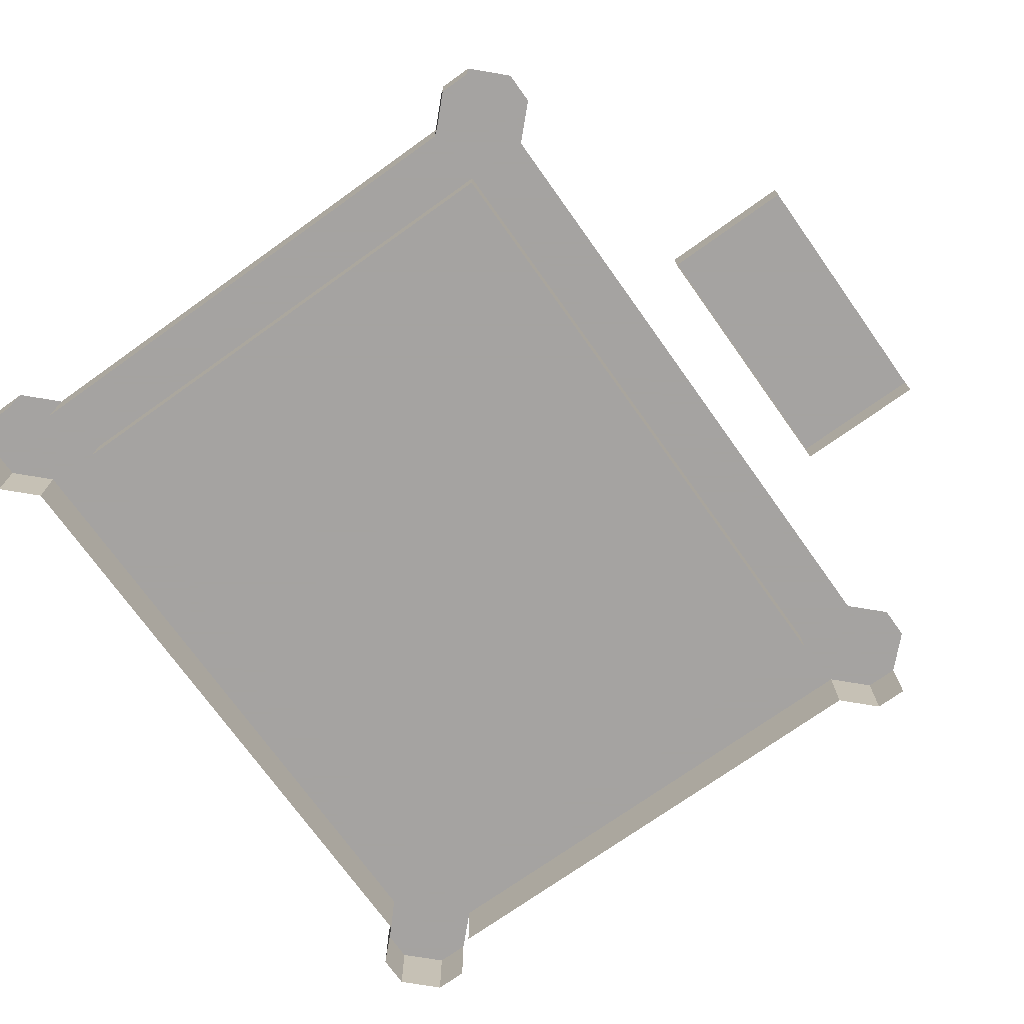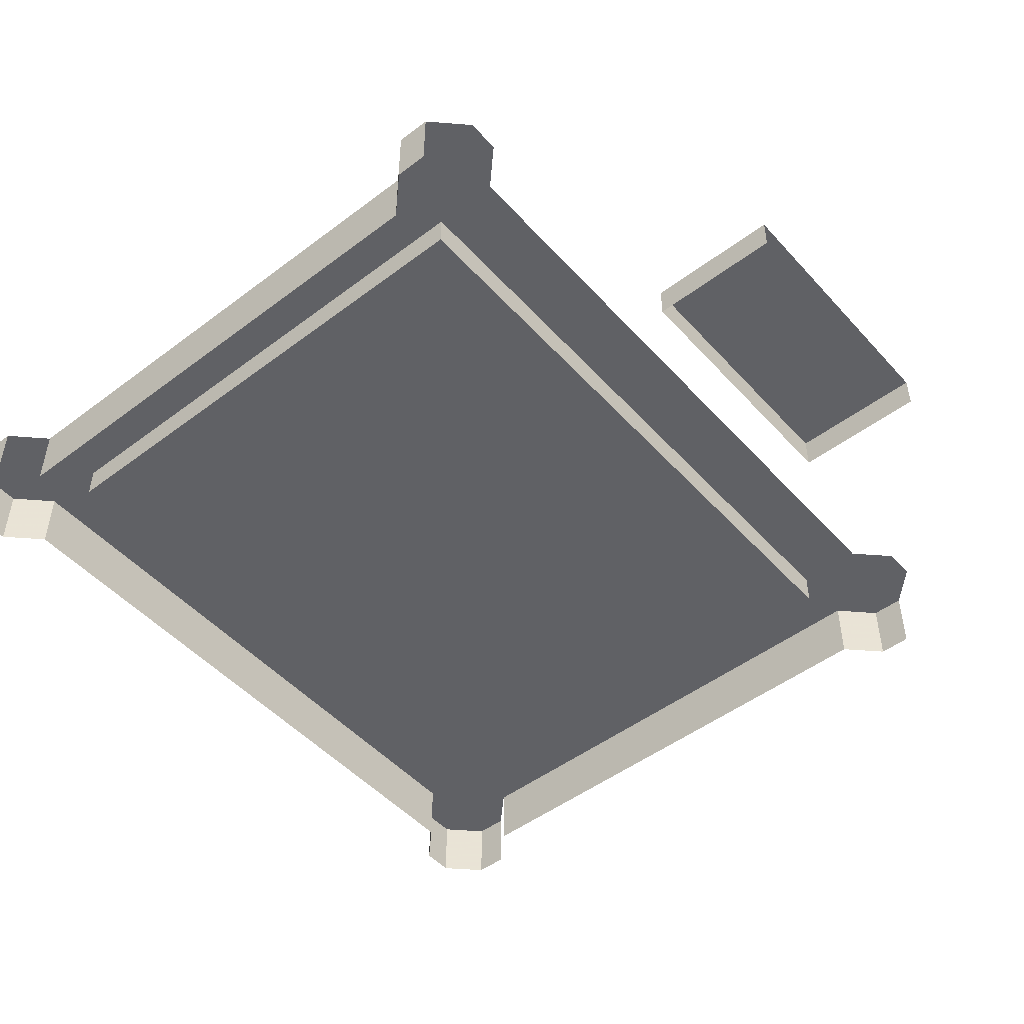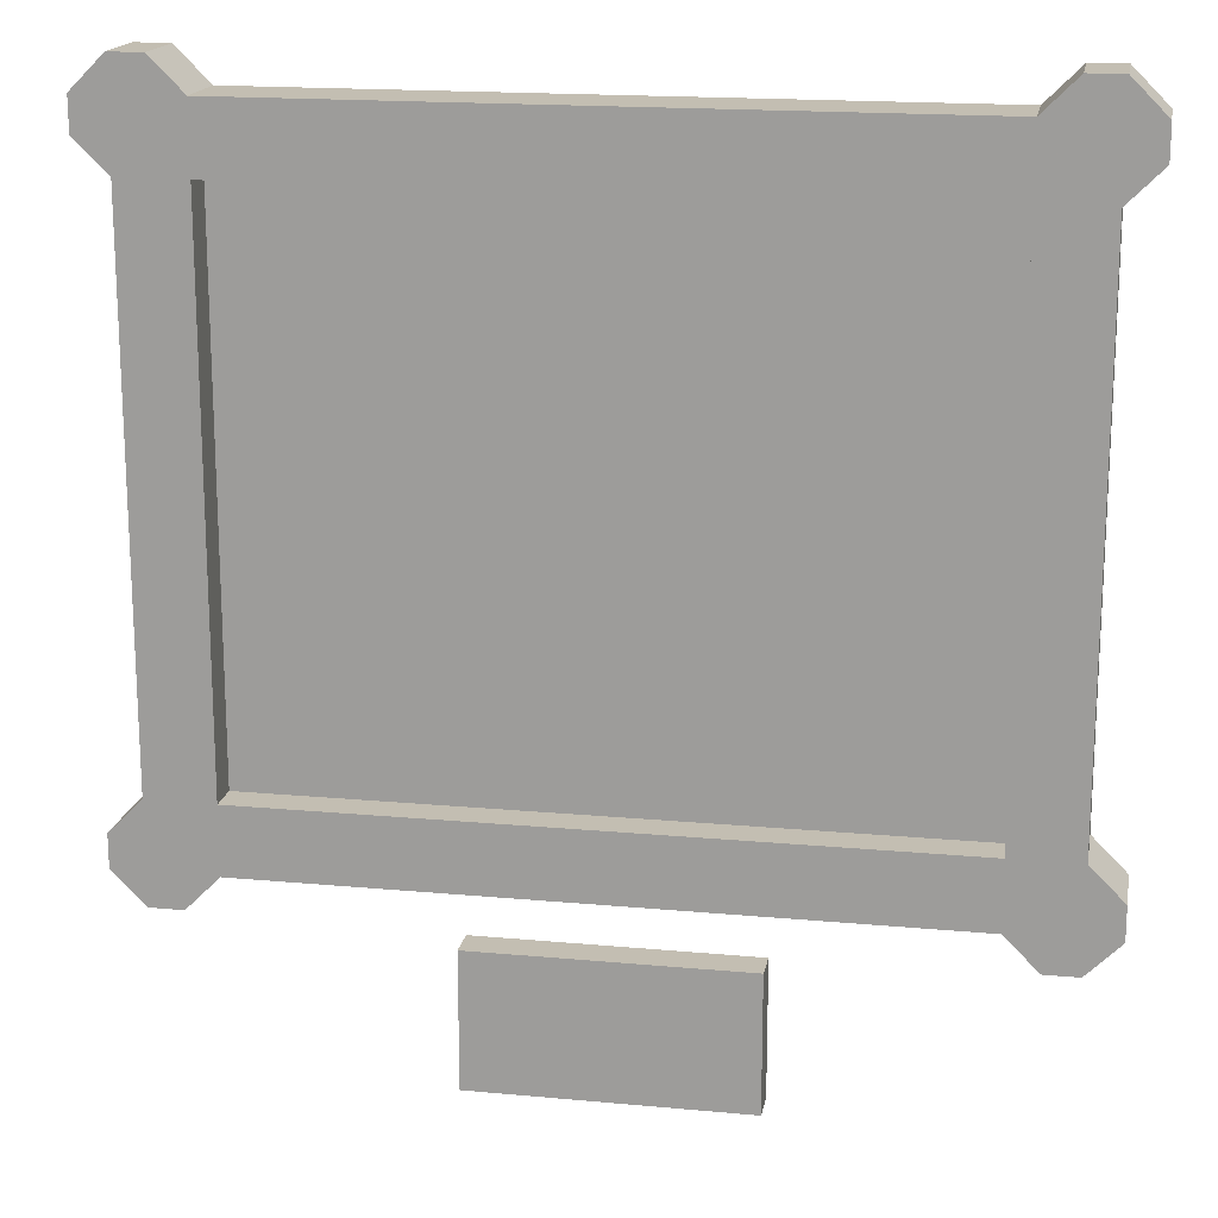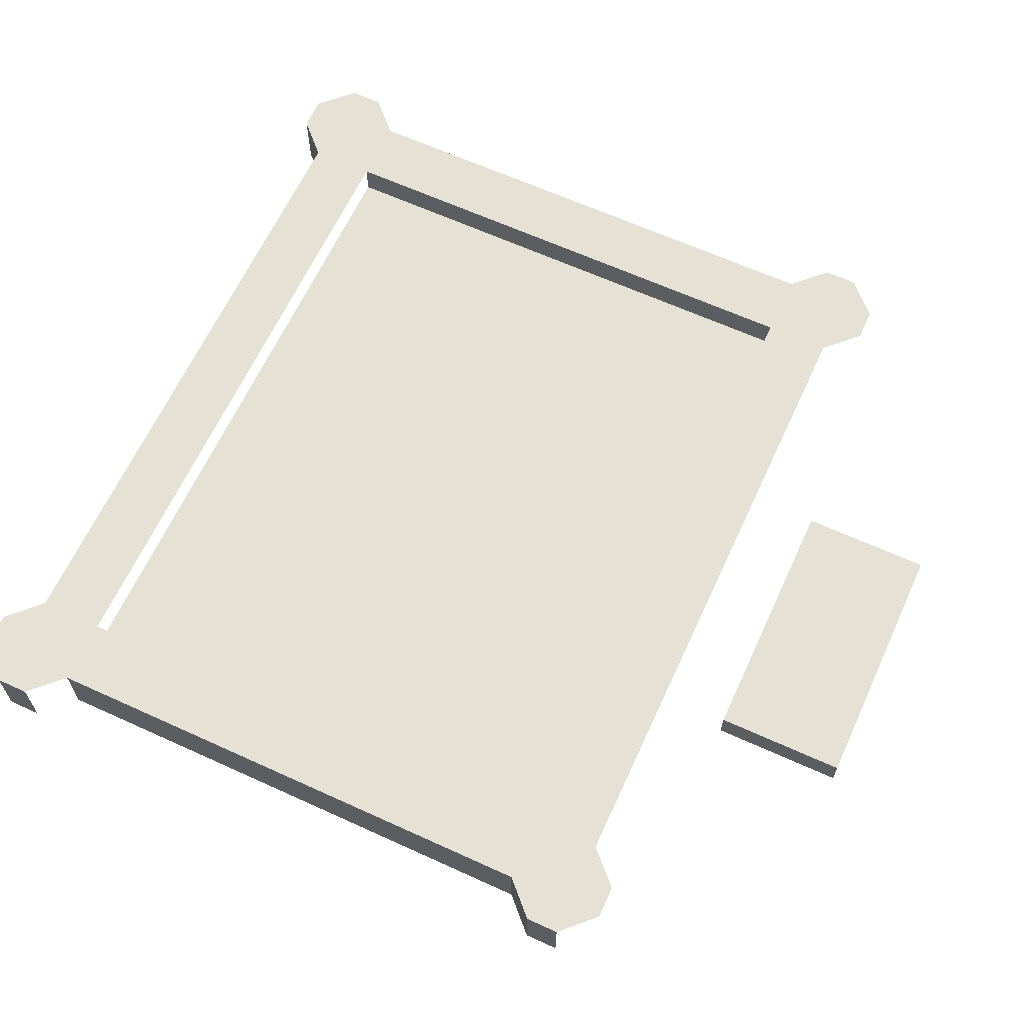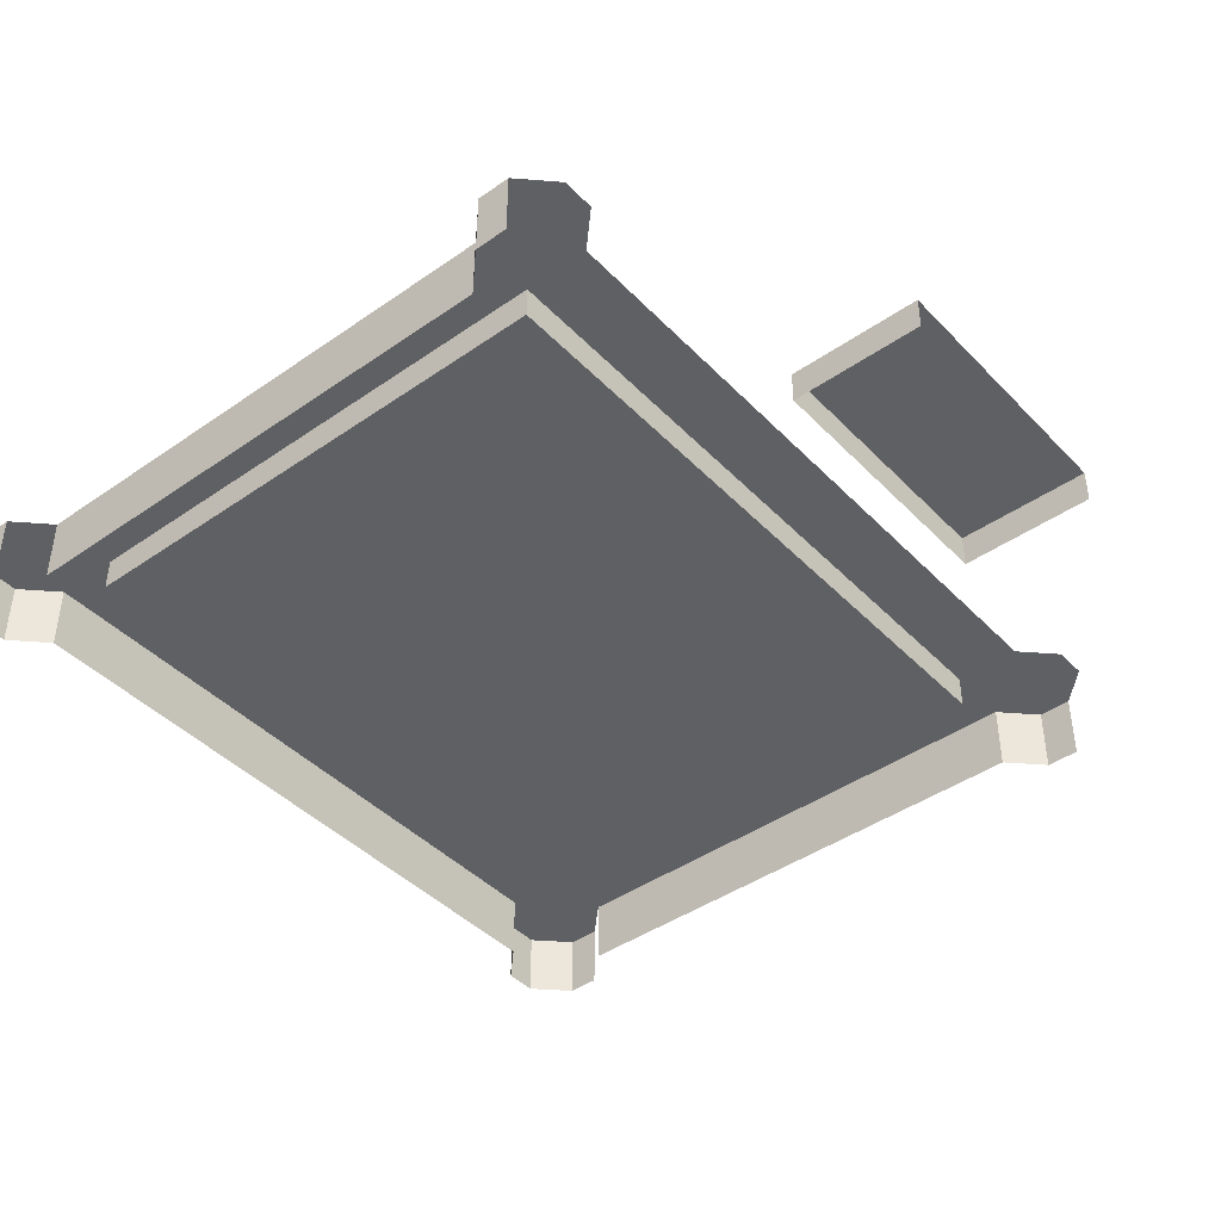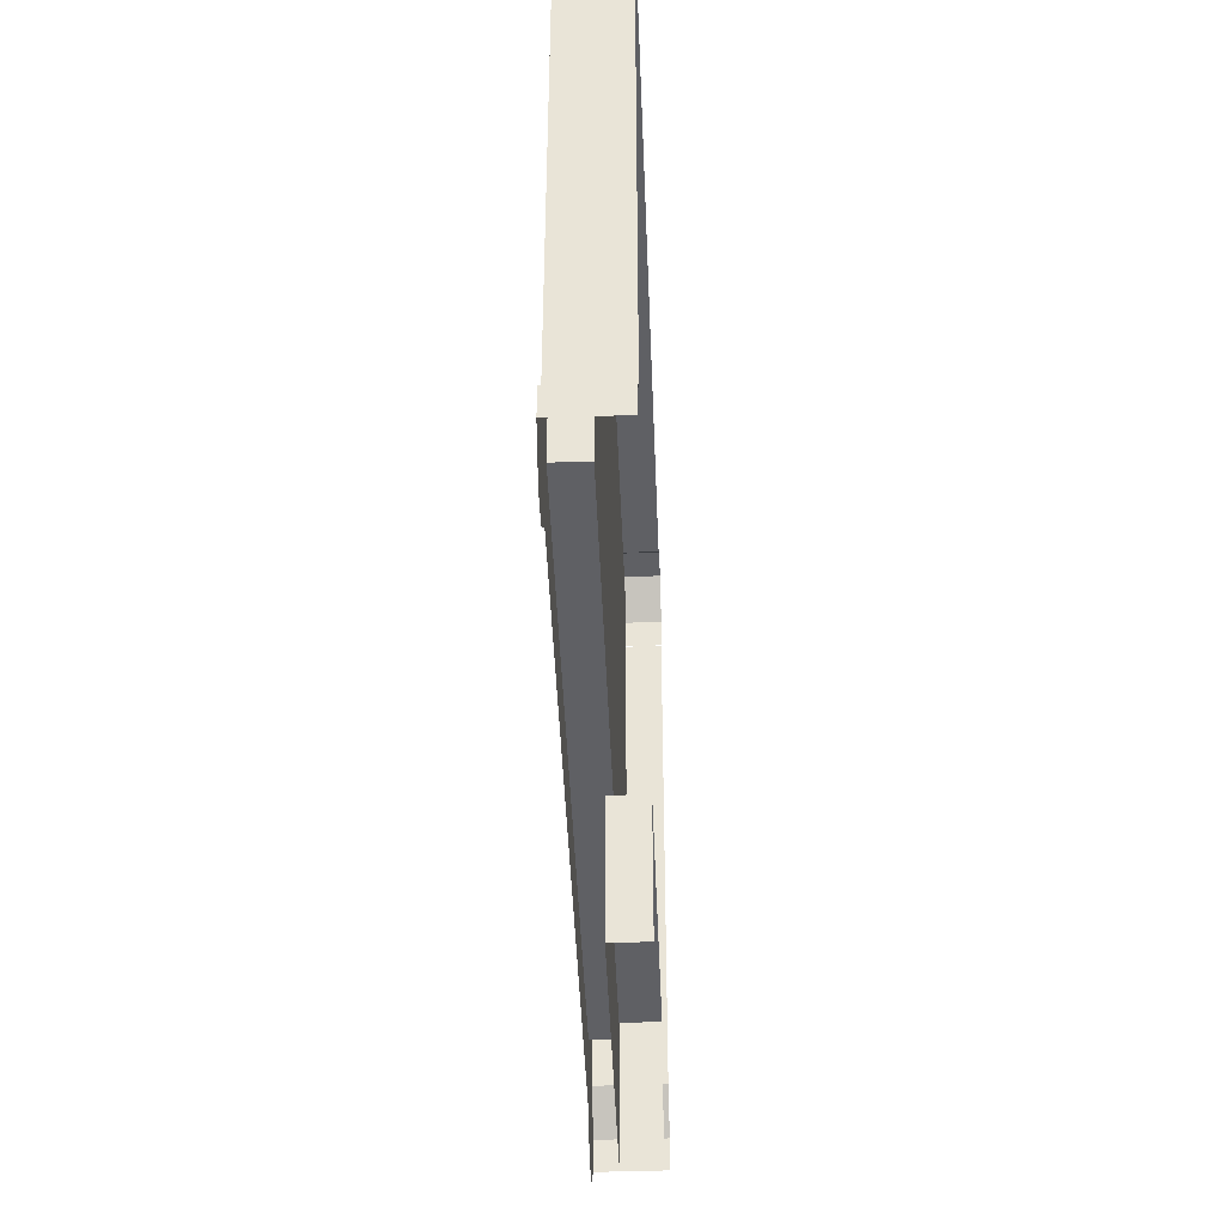
<metadata>
{"format":"obj","ext":"obj","renderer":"f3d","projection":"perspective","resolution":1024,"background":"white","views":[{"elev":-73.1,"azim":-54.5,"up":"+Z"},{"elev":-49.0,"azim":-50.0,"up":"+Z"},{"elev":17.3,"azim":10.5,"up":"+Y"},{"elev":64.1,"azim":-65.3,"up":"+Z"},{"elev":-42.6,"azim":-50.3,"up":"+Z"},{"elev":-44.9,"azim":92.2,"up":"+Y"}]}
</metadata>
<code>
o landscape_back
v 0.4 0.88 -0.56
v 0.4 0.96 -0.56
v -0.4 0.96 -0.56
v -0.4 0.88 -0.56
v 0.4 0.96 -0.6
v 0.4 1.6 -0.6
v -0.4 1.6 -0.6
v -0.4 0.96 -0.6
v -0.48 0.96 -0.56
v -0.52 0.92 -0.56
v -0.52 0.88 -0.56
v -0.48 0.84 -0.56
v -0.44 0.84 -0.56
v -0.52 0.92 -0.64
v -0.52 0.88 -0.64
v -0.48 0.96 -0.64
v 0.48 0.96 -0.64
v 0.48 0.96 -0.56
v 0.52 0.92 -0.56
v 0.52 0.92 -0.64
v 0.52 0.88 -0.56
v 0.52 0.88 -0.64
v 0.44 0.84 -0.56
v 0.48 0.84 -0.56
v 0.48 1.6 -0.56
v 0.4 1.6 -0.56
v 0.48 1.72 -0.64
v 0.48 1.72 -0.56
v 0.52 1.68 -0.56
v 0.52 1.68 -0.64
v 0.44 1.72 -0.64
v 0.44 1.72 -0.56
v 0.4 1.68 -0.64
v 0.4 1.68 -0.56
v 0.52 1.64 -0.56
v 0.52 1.64 -0.64
v -0.4 1.6 -0.56
v -0.4 1.68 -0.56
v -0.52 1.68 -0.64
v -0.52 1.68 -0.56
v -0.48 1.72 -0.56
v -0.48 1.72 -0.64
v -0.52 1.64 -0.56
v -0.52 1.64 -0.64
v -0.44 1.72 -0.56
v -0.44 1.72 -0.64
v -0.4 1.68 -0.64
v -0.48 1.6 -0.56
v -0.48 1.6 -0.64
v 0.48 1.6 -0.64
v -0.16 0.8 -0.6
v 0.16 0.8 -0.6
v 0.16 0.8 -0.64
v -0.16 0.8 -0.64
v 0.16 0.64 -0.6
v -0.16 0.64 -0.6
v -0.16 0.64 -0.64
v 0.16 0.64 -0.64
f 1 2 3 4
f 5 6 7 8
f 8 3 2 5
f 4 3 9 10 11 12 13
f 11 10 14 15
f 14 10 9 16
f 17 18 19 20
f 20 19 21 22
f 1 23 24 21 19 18 2
f 2 18 25 26
f 27 28 29 30
f 31 32 28 27
f 33 34 32 31
f 35 36 30 29
f 35 29 28 32 34 26 25
f 37 26 34 38
f 39 40 41 42
f 43 40 39 44
f 42 41 45 46
f 46 45 38 47
f 38 45 41 40 43 48 37
f 9 3 37 48
f 48 49 16 9
f 50 25 18 17
f 8 7 37 3
f 2 26 6 5
f 47 38 34 33
f 51 52 53 54
f 55 52 51 56
f 56 51 54 57
f 52 55 58 53
o landscape_front
v 0.4 0.88 -0.56
v 0.4 0.96 -0.56
v -0.4 0.96 -0.56
v -0.4 0.88 -0.56
v 0.4 0.96 -0.6
v 0.4 1.6 -0.6
v -0.4 1.6 -0.6
v -0.4 0.96 -0.6
v -0.48 0.96 -0.56
v -0.52 0.92 -0.56
v -0.52 0.88 -0.56
v -0.48 0.84 -0.56
v -0.44 0.84 -0.56
v -0.52 0.92 -0.64
v -0.52 0.88 -0.64
v -0.48 0.96 -0.64
v 0.48 0.96 -0.64
v 0.48 0.96 -0.56
v 0.52 0.92 -0.56
v 0.52 0.92 -0.64
v 0.52 0.88 -0.56
v 0.52 0.88 -0.64
v 0.44 0.84 -0.56
v 0.48 0.84 -0.56
v 0.48 1.6 -0.56
v 0.4 1.6 -0.56
v 0.48 1.72 -0.64
v 0.48 1.72 -0.56
v 0.52 1.68 -0.56
v 0.52 1.68 -0.64
v 0.44 1.72 -0.64
v 0.44 1.72 -0.56
v 0.4 1.68 -0.64
v 0.4 1.68 -0.56
v 0.52 1.64 -0.56
v 0.52 1.64 -0.64
v -0.4 1.6 -0.56
v -0.4 1.68 -0.56
v -0.52 1.68 -0.64
v -0.52 1.68 -0.56
v -0.48 1.72 -0.56
v -0.48 1.72 -0.64
v -0.52 1.64 -0.56
v -0.52 1.64 -0.64
v -0.44 1.72 -0.56
v -0.44 1.72 -0.64
v -0.4 1.68 -0.64
v -0.48 1.6 -0.56
v -0.48 1.6 -0.64
v 0.48 1.6 -0.64
v -0.16 0.8 -0.6
v 0.16 0.8 -0.6
v 0.16 0.8 -0.64
v -0.16 0.8 -0.64
v 0.16 0.64 -0.6
v -0.16 0.64 -0.6
v -0.16 0.64 -0.64
v 0.16 0.64 -0.64
f 59 60 61 62
f 63 64 65 66
f 66 61 60 63
f 62 61 67 68 69 70 71
f 69 68 72 73
f 72 68 67 74
f 75 76 77 78
f 78 77 79 80
f 59 81 82 79 77 76 60
f 60 76 83 84
f 85 86 87 88
f 89 90 86 85
f 91 92 90 89
f 93 94 88 87
f 93 87 86 90 92 84 83
f 95 84 92 96
f 97 98 99 100
f 101 98 97 102
f 100 99 103 104
f 104 103 96 105
f 96 103 99 98 101 106 95
f 67 61 95 106
f 106 107 74 67
f 108 83 76 75
f 66 65 95 61
f 60 84 64 63
f 105 96 92 91
f 109 110 111 112
f 113 110 109 114
f 114 109 112 115
f 110 113 116 111

</code>
